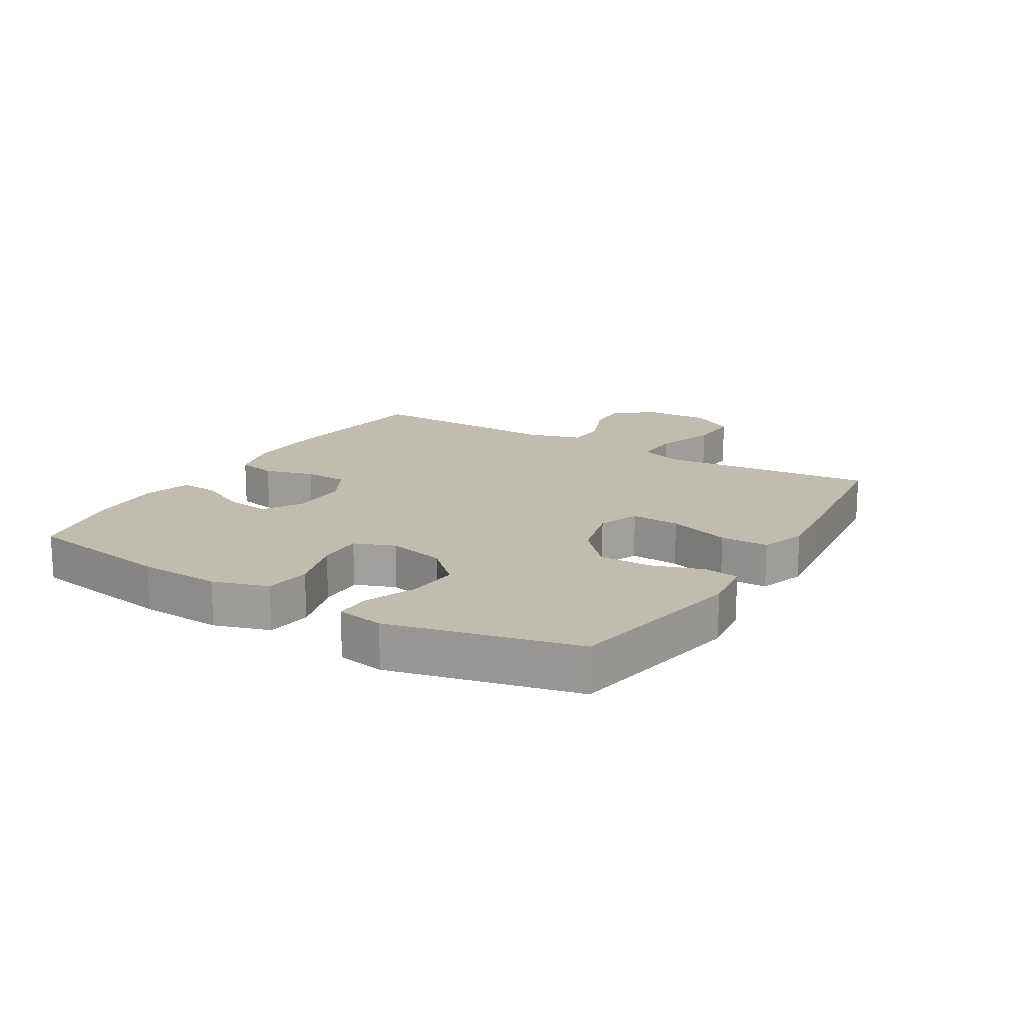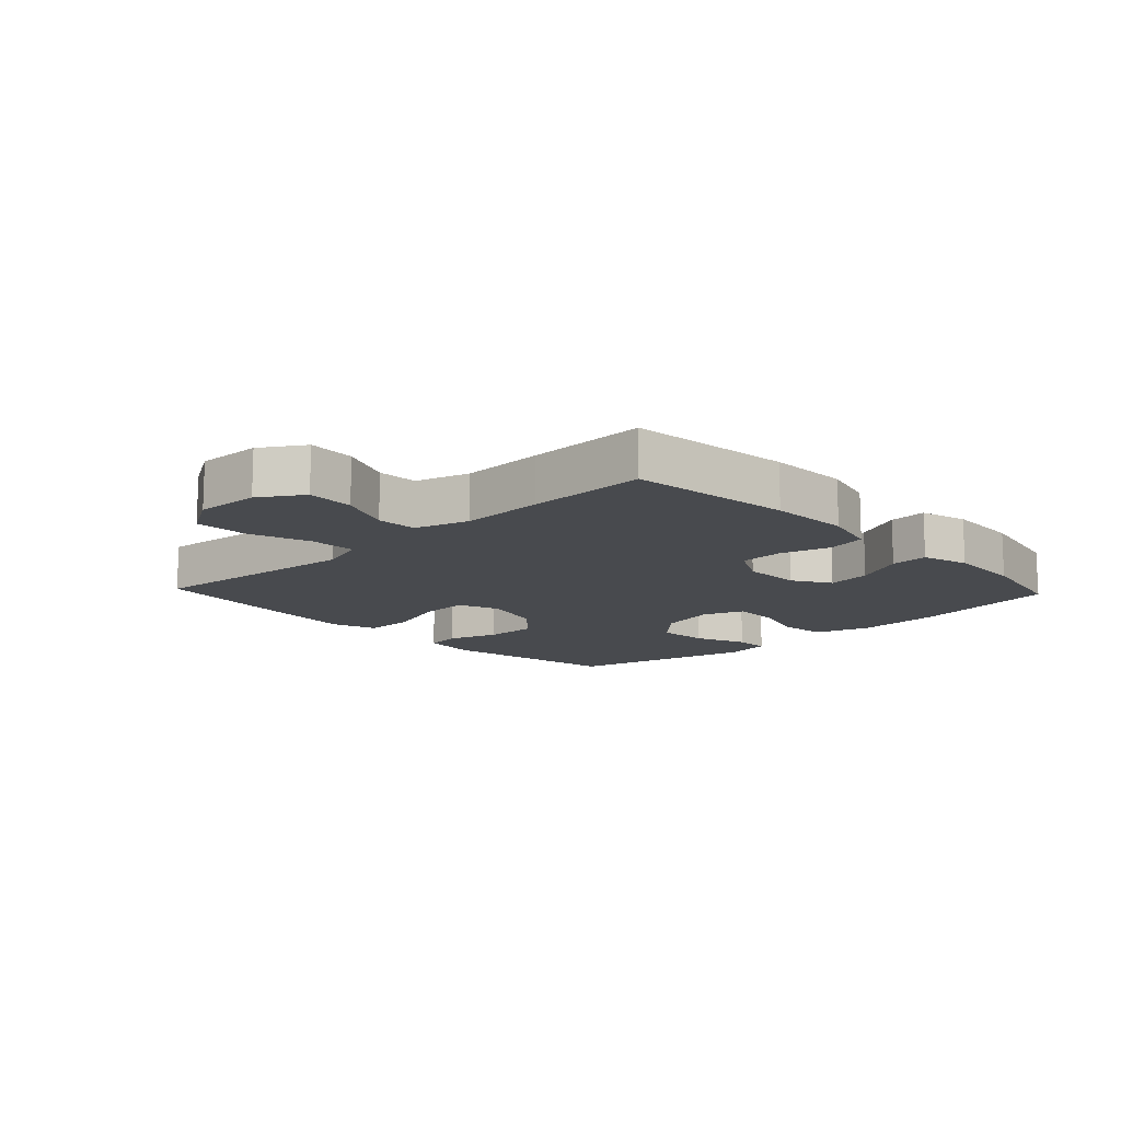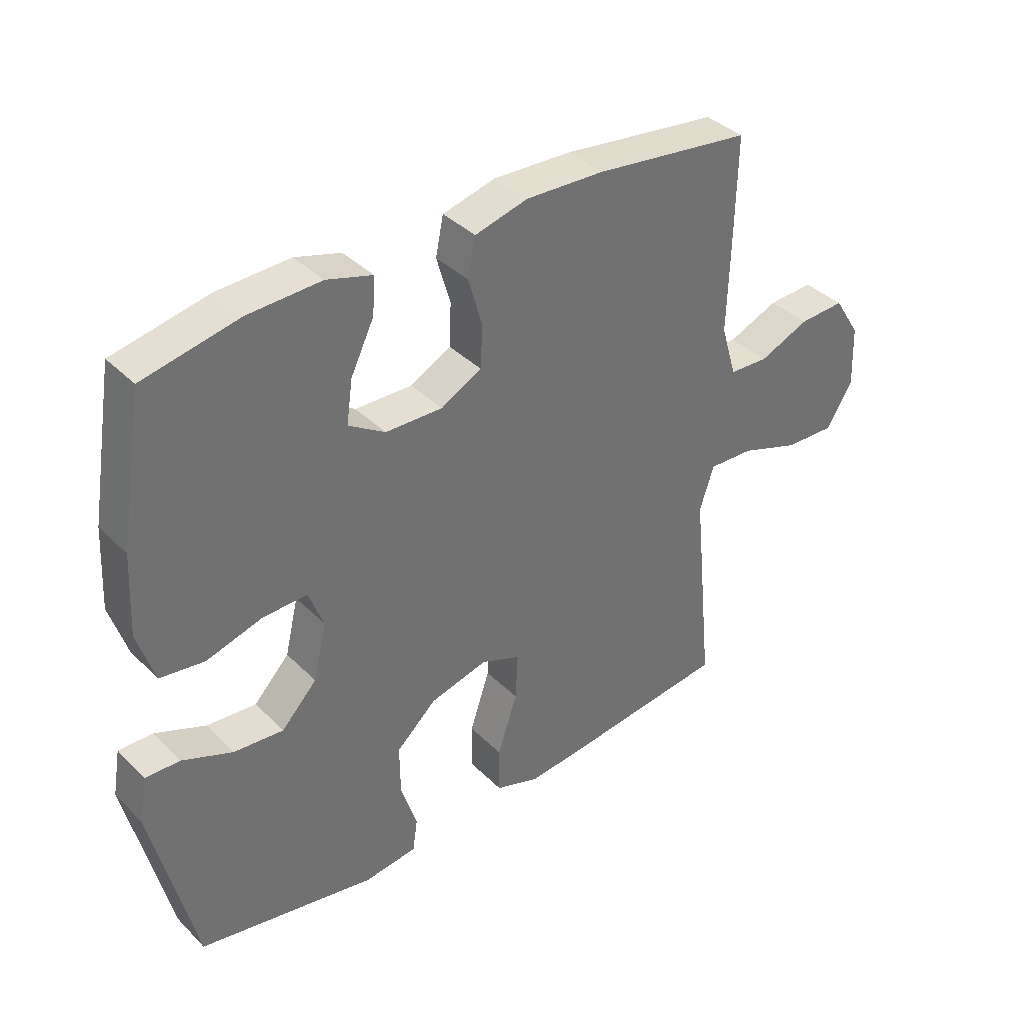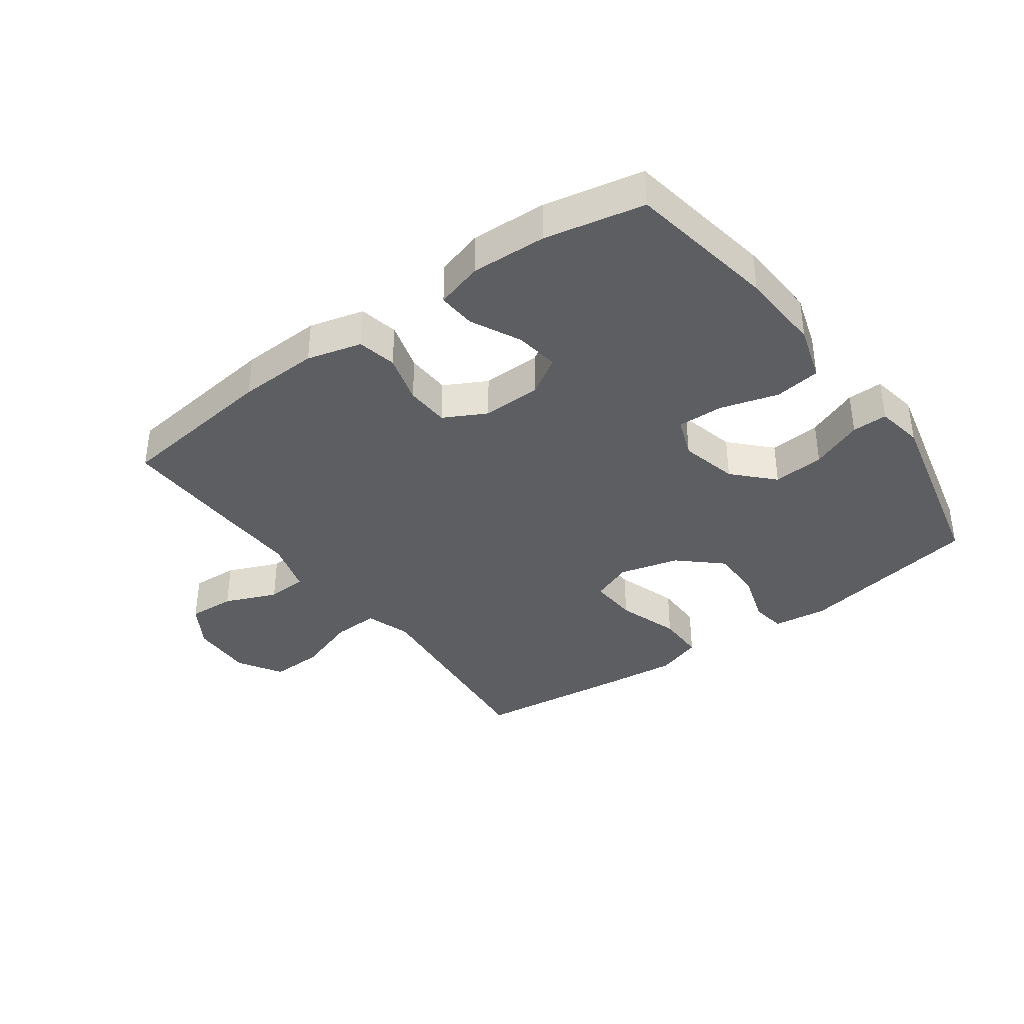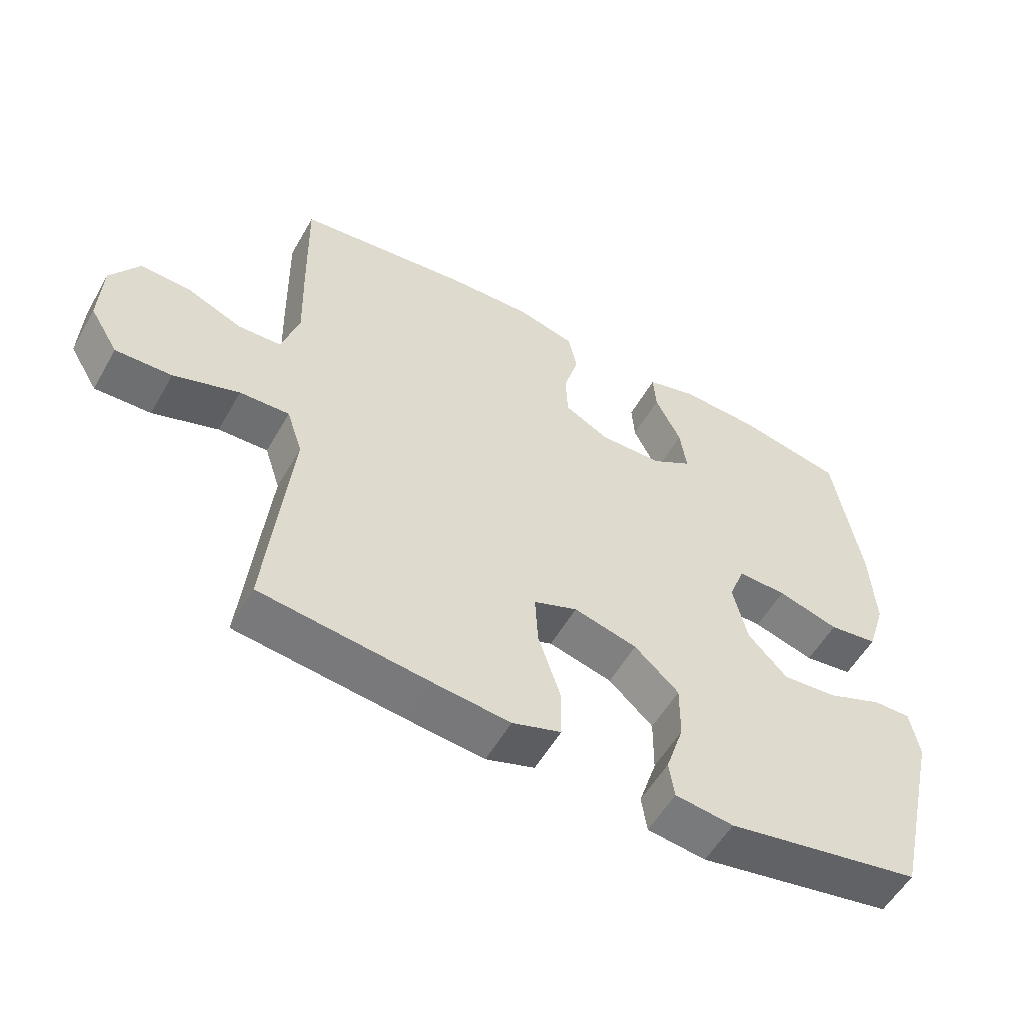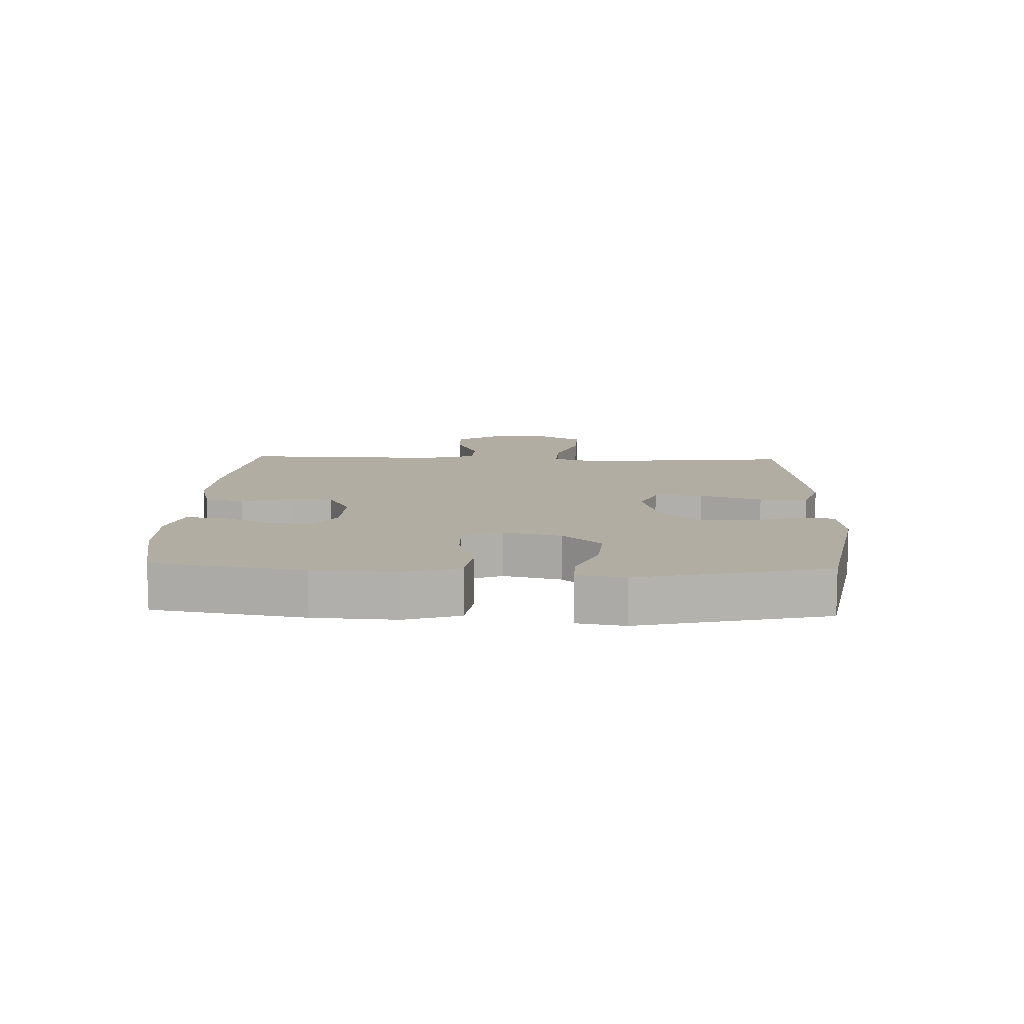
<metadata>
{"format":"obj","ext":"obj","renderer":"f3d","projection":"perspective","resolution":1024,"background":"white","views":[{"elev":16.3,"azim":121.0,"up":"+Y"},{"elev":-12.9,"azim":-46.7,"up":"+Y"},{"elev":37.5,"azim":141.2,"up":"+Z"},{"elev":-37.4,"azim":36.1,"up":"+Y"},{"elev":-55.4,"azim":-29.4,"up":"+Z"},{"elev":10.6,"azim":92.2,"up":"+Y"}]}
</metadata>
<code>
v -0.5 0.07 -0.5
v -0.477 0.07 -0.27
v -0.465 0.07 -0.153
v -0.489 0.07 -0.08
v -0.564 0.07 -0.083
v -0.663 0.07 -0.117
v -0.748 0.07 -0.12
v -0.791 0.07 -0.049
v -0.787 0.07 0.054
v -0.743 0.07 0.123
v -0.667 0.07 0.119
v -0.583 0.07 0.084
v -0.518 0.07 0.087
v -0.492 0.07 0.174
v -0.496 0.07 0.308
v -0.5 0.07 0.5
v -0.238 0.07 0.532
v -0.108 0.07 0.537
v -0.02 0.07 0.514
v -0.007 0.07 0.451
v -0.03 0.07 0.371
v -0.027 0.07 0.3
v 0.041 0.07 0.264
v 0.136 0.07 0.266
v 0.197 0.07 0.304
v 0.187 0.07 0.375
v 0.148 0.07 0.455
v 0.144 0.07 0.516
v 0.22 0.07 0.538
v 0.341 0.07 0.533
v 0.5 0.07 0.5
v 0.54 0.07 0.259
v 0.547 0.07 0.126
v 0.519 0.07 0.037
v 0.445 0.07 0.027
v 0.352 0.07 0.054
v 0.278 0.07 0.056
v 0.253 0.07 -0.009
v 0.275 0.07 -0.102
v 0.334 0.07 -0.164
v 0.417 0.07 -0.157
v 0.501 0.07 -0.123
v 0.558 0.07 -0.122
v 0.571 0.07 -0.198
v 0.5 0.07 -0.5
v 0.204 0.07 -0.555
v 0.116 0.07 -0.544
v 0.108 0.07 -0.488
v 0.135 0.07 -0.405
v 0.136 0.07 -0.32
v 0.069 0.07 -0.259
v -0.027 0.07 -0.234
v -0.093 0.07 -0.26
v -0.089 0.07 -0.339
v -0.056 0.07 -0.439
v -0.056 0.07 -0.517
v -0.13 0.07 -0.542
v -0.247 0.07 -0.53
v -0.5 0 -0.5
v -0.477 0 -0.27
v -0.465 0 -0.153
v -0.489 0 -0.08
v -0.564 0 -0.083
v -0.663 0 -0.117
v -0.748 0 -0.12
v -0.791 0 -0.049
v -0.787 0 0.054
v -0.743 0 0.123
v -0.667 0 0.119
v -0.583 0 0.084
v -0.518 0 0.087
v -0.492 0 0.174
v -0.496 0 0.308
v -0.5 0 0.5
v -0.238 0 0.532
v -0.108 0 0.537
v -0.02 0 0.514
v -0.007 0 0.451
v -0.03 0 0.371
v -0.027 0 0.3
v 0.041 0 0.264
v 0.136 0 0.266
v 0.197 0 0.304
v 0.187 0 0.375
v 0.148 0 0.455
v 0.144 0 0.516
v 0.22 0 0.538
v 0.341 0 0.533
v 0.5 0 0.5
v 0.54 0 0.259
v 0.547 0 0.126
v 0.519 0 0.037
v 0.445 0 0.027
v 0.352 0 0.054
v 0.278 0 0.056
v 0.253 0 -0.009
v 0.275 0 -0.102
v 0.334 0 -0.164
v 0.417 0 -0.157
v 0.501 0 -0.123
v 0.558 0 -0.122
v 0.571 0 -0.198
v 0.5 0 -0.5
v 0.204 0 -0.555
v 0.116 0 -0.544
v 0.108 0 -0.488
v 0.135 0 -0.405
v 0.136 0 -0.32
v 0.069 0 -0.259
v -0.027 0 -0.234
v -0.093 0 -0.26
v -0.089 0 -0.339
v -0.056 0 -0.439
v -0.056 0 -0.517
v -0.13 0 -0.542
v -0.247 0 -0.53
f 1 2 3
f 58 1 3
f 57 58 3
f 56 57 3
f 55 56 3
f 54 55 3
f 53 54 3 4
f 52 53 4
f 51 52 4
f 47 48 49
f 46 47 49
f 45 46 49
f 44 45 49
f 43 44 49
f 42 43 49
f 41 42 49
f 40 41 49 50
f 39 40 50 51
f 34 35 36
f 33 34 36
f 32 33 36
f 31 32 36
f 30 31 36
f 29 30 36
f 28 29 36
f 27 28 36
f 26 27 36
f 25 26 36 37
f 24 25 37 38
f 19 20 21
f 18 19 21
f 17 18 21
f 16 17 21
f 15 16 21
f 14 15 21
f 13 14 21 22
f 10 11 12
f 9 10 12
f 8 9 12
f 7 8 12
f 6 7 12
f 5 6 12
f 4 5 12 13
f 51 4 13
f 39 51 13
f 38 39 13
f 24 38 13
f 23 24 13
f 13 22 23
f 61 60 59
f 61 59 116
f 61 116 115
f 61 115 114
f 61 114 113
f 61 113 112
f 62 61 112 111
f 62 111 110
f 62 110 109
f 107 106 105
f 107 105 104
f 107 104 103
f 107 103 102
f 107 102 101
f 107 101 100
f 107 100 99
f 108 107 99 98
f 109 108 98 97
f 94 93 92
f 94 92 91
f 94 91 90
f 94 90 89
f 94 89 88
f 94 88 87
f 94 87 86
f 94 86 85
f 94 85 84
f 95 94 84 83
f 96 95 83 82
f 79 78 77
f 79 77 76
f 79 76 75
f 79 75 74
f 79 74 73
f 79 73 72
f 80 79 72 71
f 70 69 68
f 70 68 67
f 70 67 66
f 70 66 65
f 70 65 64
f 70 64 63
f 71 70 63 62
f 71 62 109
f 71 109 97
f 71 97 96
f 71 96 82
f 71 82 81
f 81 80 71
f 1 59 60 2
f 2 60 61 3
f 3 61 62 4
f 4 62 63 5
f 5 63 64 6
f 6 64 65 7
f 7 65 66 8
f 8 66 67 9
f 9 67 68 10
f 10 68 69 11
f 11 69 70 12
f 12 70 71 13
f 13 71 72 14
f 14 72 73 15
f 15 73 74 16
f 16 74 75 17
f 17 75 76 18
f 18 76 77 19
f 19 77 78 20
f 20 78 79 21
f 21 79 80 22
f 22 80 81 23
f 23 81 82 24
f 24 82 83 25
f 25 83 84 26
f 26 84 85 27
f 27 85 86 28
f 28 86 87 29
f 29 87 88 30
f 30 88 89 31
f 31 89 90 32
f 32 90 91 33
f 33 91 92 34
f 34 92 93 35
f 35 93 94 36
f 36 94 95 37
f 37 95 96 38
f 38 96 97 39
f 39 97 98 40
f 40 98 99 41
f 41 99 100 42
f 42 100 101 43
f 43 101 102 44
f 44 102 103 45
f 45 103 104 46
f 46 104 105 47
f 47 105 106 48
f 48 106 107 49
f 49 107 108 50
f 50 108 109 51
f 51 109 110 52
f 52 110 111 53
f 53 111 112 54
f 54 112 113 55
f 55 113 114 56
f 56 114 115 57
f 57 115 116 58
f 58 116 59 1

</code>
